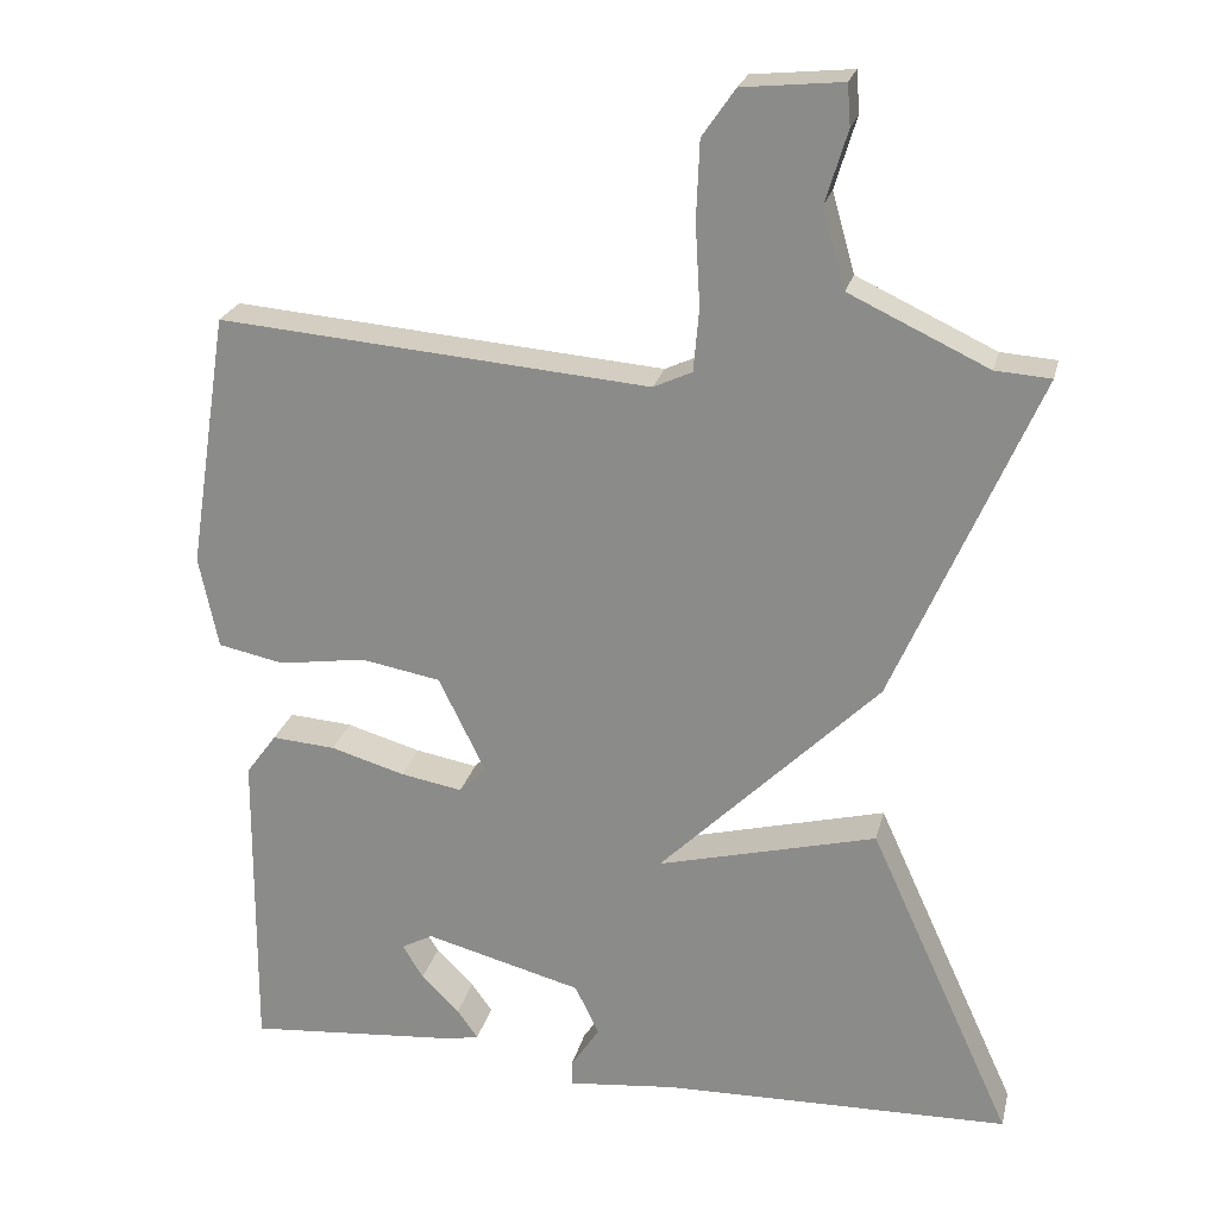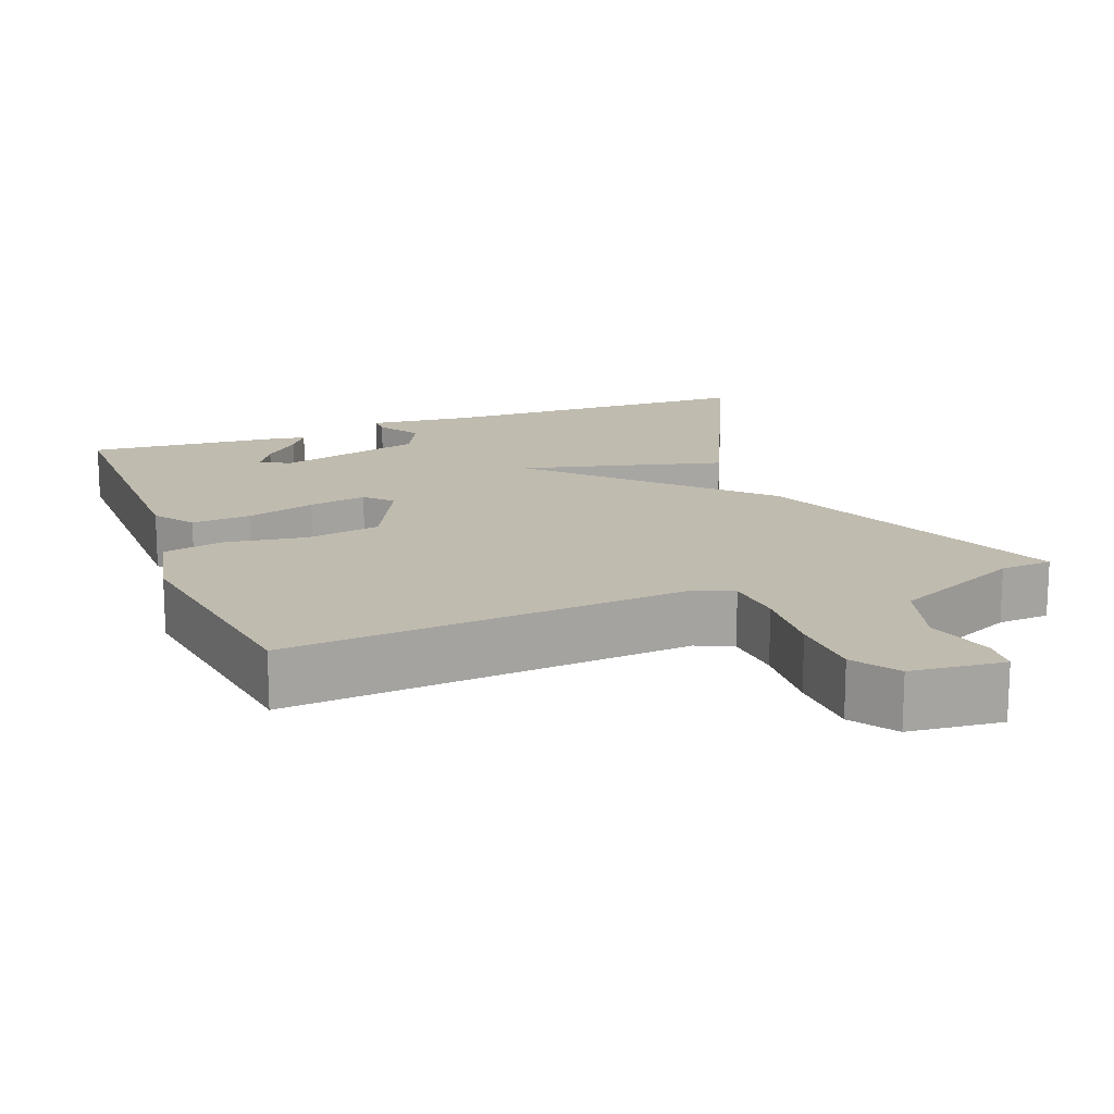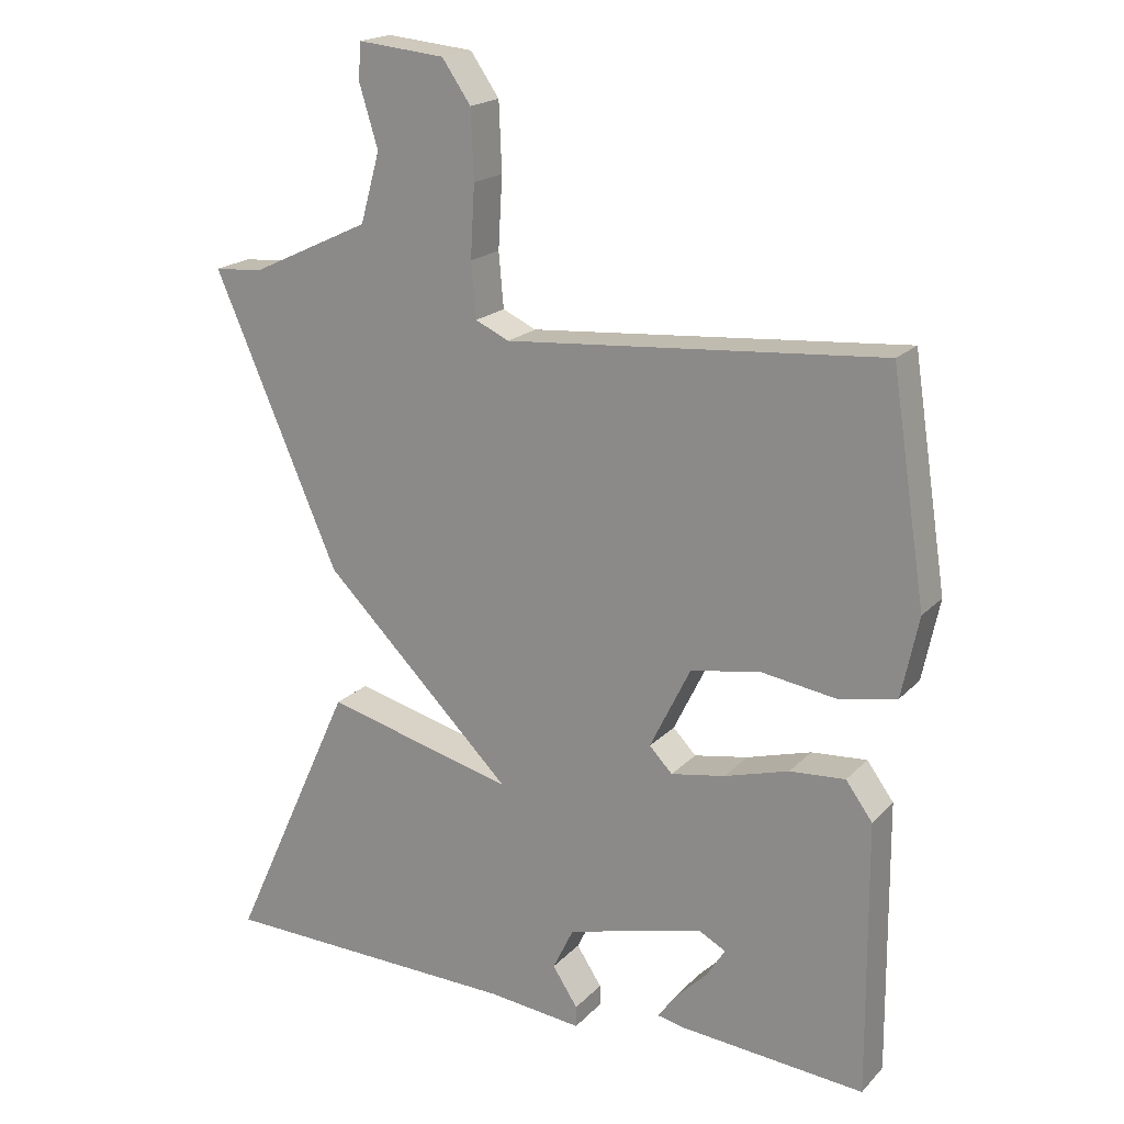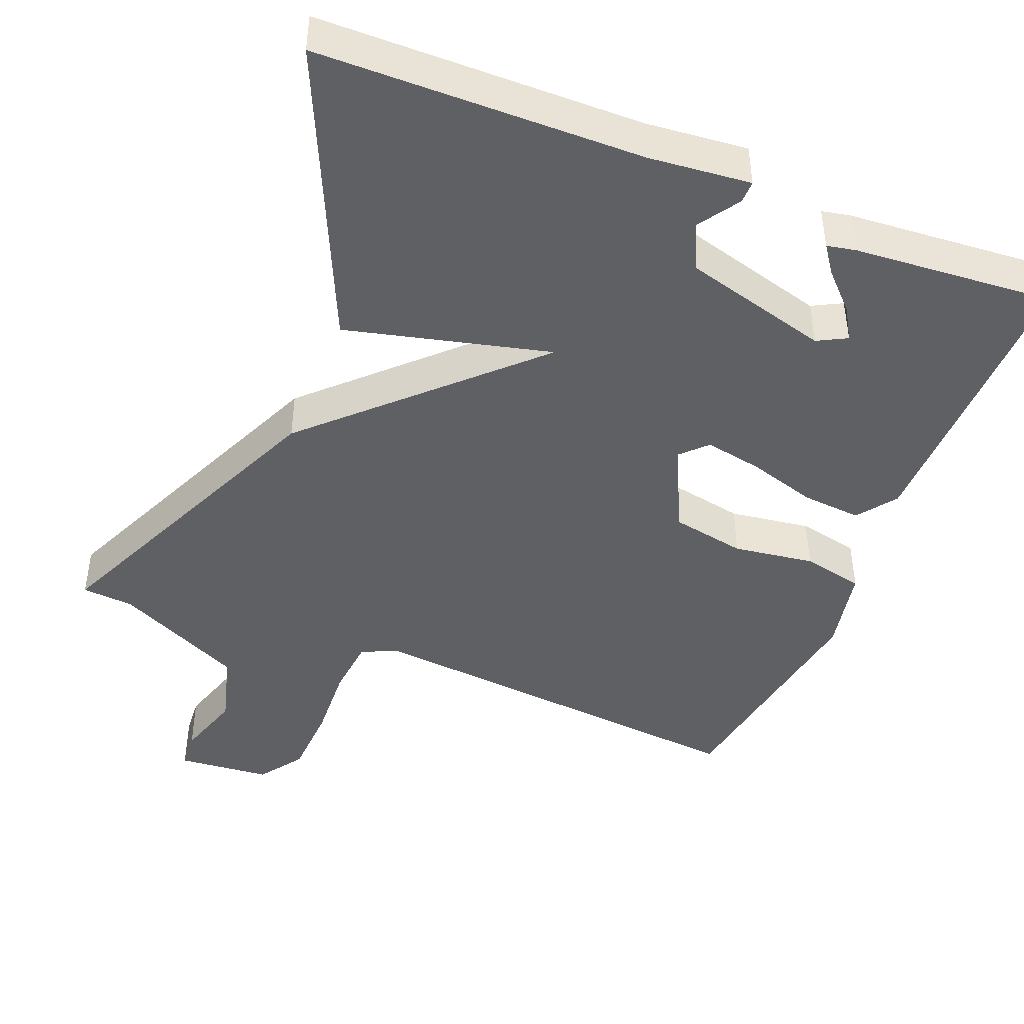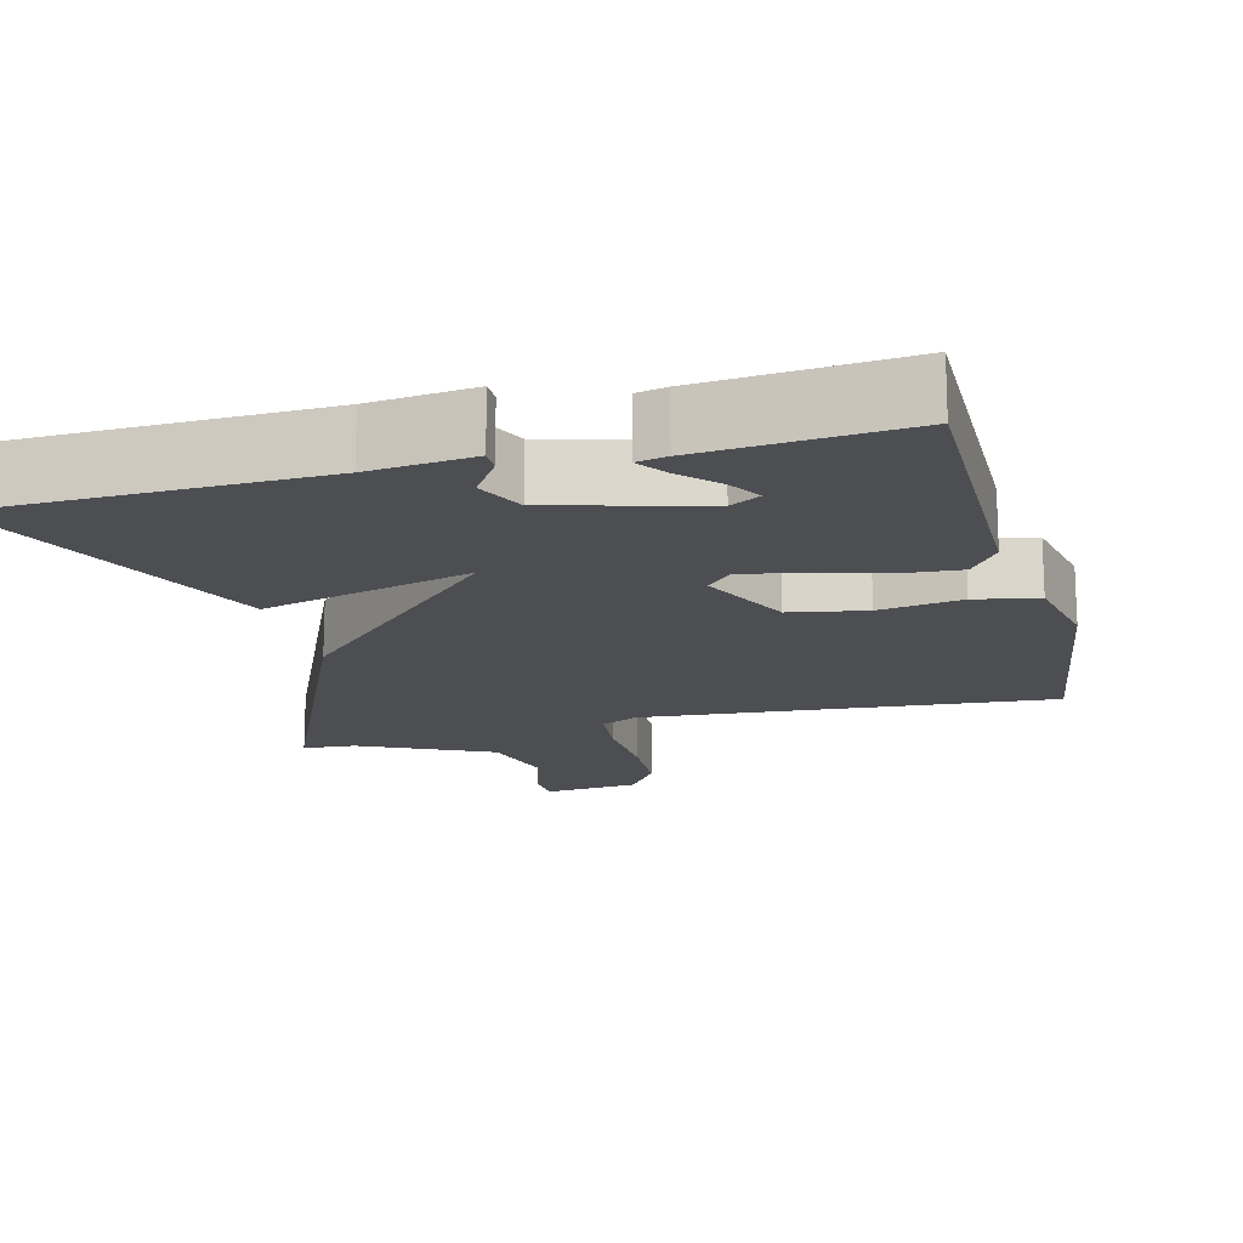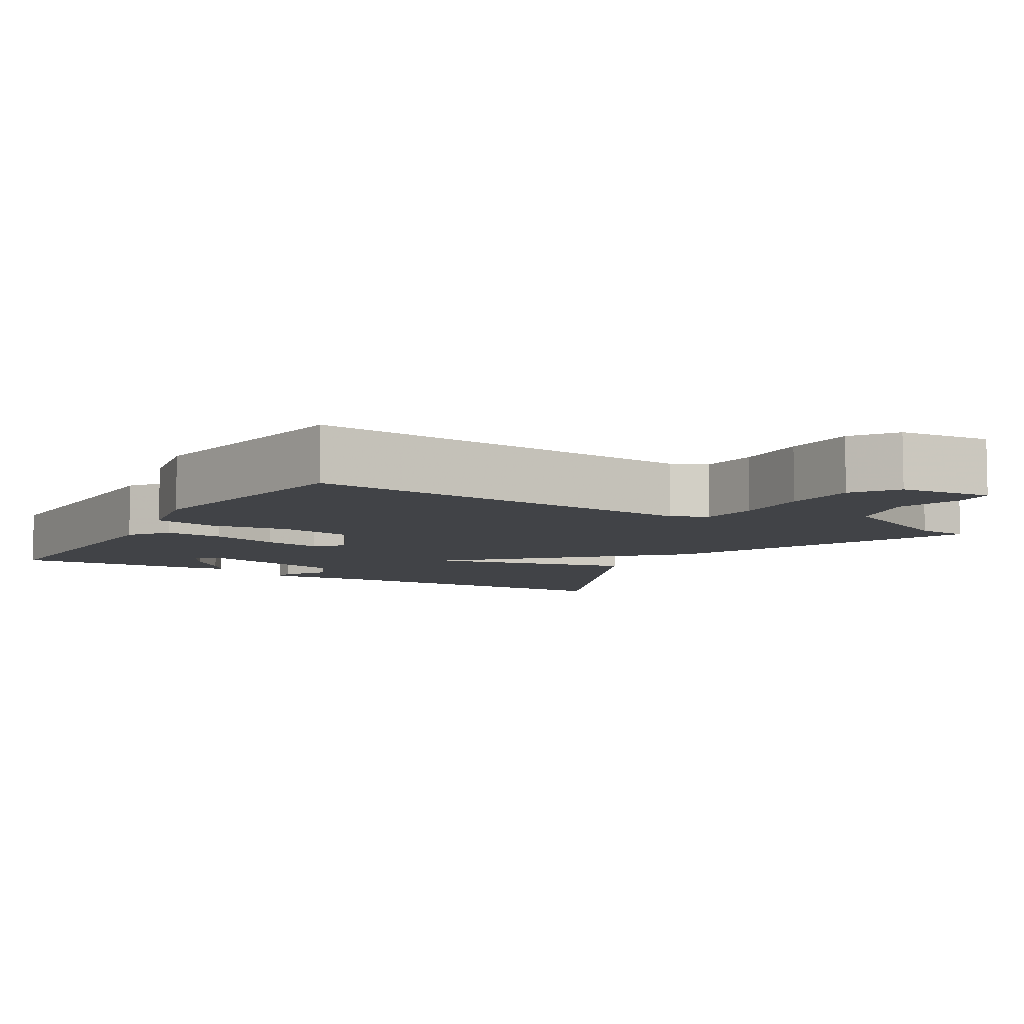
<metadata>
{"format":"obj","ext":"obj","renderer":"f3d","projection":"perspective","resolution":1024,"background":"white","views":[{"elev":23.3,"azim":13.1,"up":"+Z"},{"elev":16.2,"azim":-20.6,"up":"+Y"},{"elev":19.2,"azim":-150.6,"up":"+Z"},{"elev":-44.6,"azim":157.8,"up":"+Y"},{"elev":-16.6,"azim":-165.5,"up":"+Y"},{"elev":-7.3,"azim":-31.0,"up":"+Y"}]}
</metadata>
<code>
v -0.5 0.07 0.5
v 0.036 0.07 0.455
v 0.084 0.07 0.477
v 0.091 0.07 0.555
v 0.085 0.07 0.657
v 0.089 0.07 0.754
v 0.13 0.07 0.813
v 0.254 0.07 0.825
v 0.258 0.07 0.774
v 0.231 0.07 0.685
v 0.259 0.07 0.586
v 0.431 0.07 0.505
v 0.5 0.07 0.5
v 0.322 0.07 0.091
v 0.05 0.07 -0.178
v 0.322 0.07 -0.109
v 0.5 0.07 -0.5
v 0.068 0.07 -0.509
v -0.067 0.07 -0.523
v -0.067 0.07 -0.493
v -0.031 0.07 -0.438
v -0.061 0.07 -0.376
v -0.256 0.07 -0.324
v -0.295 0.07 -0.345
v -0.269 0.07 -0.387
v -0.222 0.07 -0.434
v -0.196 0.07 -0.47
v -0.235 0.07 -0.478
v -0.5 0.07 -0.5
v -0.497 0.07 -0.109
v -0.459 0.07 -0.057
v -0.38 0.07 -0.063
v -0.288 0.07 -0.09
v -0.211 0.07 -0.104
v -0.178 0.07 -0.07
v -0.236 0.07 0.048
v -0.335 0.07 0.066
v -0.443 0.07 0.05
v -0.525 0.07 0.067
v -0.549 0.07 0.182
v -0.5 0 0.5
v 0.036 0 0.455
v 0.084 0 0.477
v 0.091 0 0.555
v 0.085 0 0.657
v 0.089 0 0.754
v 0.13 0 0.813
v 0.254 0 0.825
v 0.258 0 0.774
v 0.231 0 0.685
v 0.259 0 0.586
v 0.431 0 0.505
v 0.5 0 0.5
v 0.322 0 0.091
v 0.05 0 -0.178
v 0.322 0 -0.109
v 0.5 0 -0.5
v 0.068 0 -0.509
v -0.067 0 -0.523
v -0.067 0 -0.493
v -0.031 0 -0.438
v -0.061 0 -0.376
v -0.256 0 -0.324
v -0.295 0 -0.345
v -0.269 0 -0.387
v -0.222 0 -0.434
v -0.196 0 -0.47
v -0.235 0 -0.478
v -0.5 0 -0.5
v -0.497 0 -0.109
v -0.459 0 -0.057
v -0.38 0 -0.063
v -0.288 0 -0.09
v -0.211 0 -0.104
v -0.178 0 -0.07
v -0.236 0 0.048
v -0.335 0 0.066
v -0.443 0 0.05
v -0.525 0 0.067
v -0.549 0 0.182
f 40 1 2
f 39 40 2
f 38 39 2
f 37 38 2
f 36 37 2 3
f 35 36 3
f 31 32 33
f 30 31 33
f 29 30 33
f 29 33 34
f 27 28 29
f 26 27 29
f 25 26 29
f 24 25 29
f 24 29 34 35
f 18 19 20 21
f 18 21 22
f 17 18 22
f 16 17 22
f 15 16 22
f 12 13 14 15
f 15 22 23
f 12 15 23
f 11 12 23
f 8 9 10
f 7 8 10
f 6 7 10
f 5 6 10
f 4 5 10
f 3 4 10 11
f 23 24 35
f 11 23 35
f 3 11 35
f 42 41 80
f 42 80 79
f 42 79 78
f 42 78 77
f 43 42 77 76
f 43 76 75
f 73 72 71
f 73 71 70
f 73 70 69
f 74 73 69
f 69 68 67
f 69 67 66
f 69 66 65
f 69 65 64
f 75 74 69 64
f 61 60 59 58
f 62 61 58
f 62 58 57
f 62 57 56
f 62 56 55
f 55 54 53 52
f 63 62 55
f 63 55 52
f 63 52 51
f 50 49 48
f 50 48 47
f 50 47 46
f 50 46 45
f 50 45 44
f 51 50 44 43
f 75 64 63
f 75 63 51
f 75 51 43
f 1 41 42 2
f 2 42 43 3
f 3 43 44 4
f 4 44 45 5
f 5 45 46 6
f 6 46 47 7
f 7 47 48 8
f 8 48 49 9
f 9 49 50 10
f 10 50 51 11
f 11 51 52 12
f 12 52 53 13
f 13 53 54 14
f 14 54 55 15
f 15 55 56 16
f 16 56 57 17
f 17 57 58 18
f 18 58 59 19
f 19 59 60 20
f 20 60 61 21
f 21 61 62 22
f 22 62 63 23
f 23 63 64 24
f 24 64 65 25
f 25 65 66 26
f 26 66 67 27
f 27 67 68 28
f 28 68 69 29
f 29 69 70 30
f 30 70 71 31
f 31 71 72 32
f 32 72 73 33
f 33 73 74 34
f 34 74 75 35
f 35 75 76 36
f 36 76 77 37
f 37 77 78 38
f 38 78 79 39
f 39 79 80 40
f 40 80 41 1

</code>
